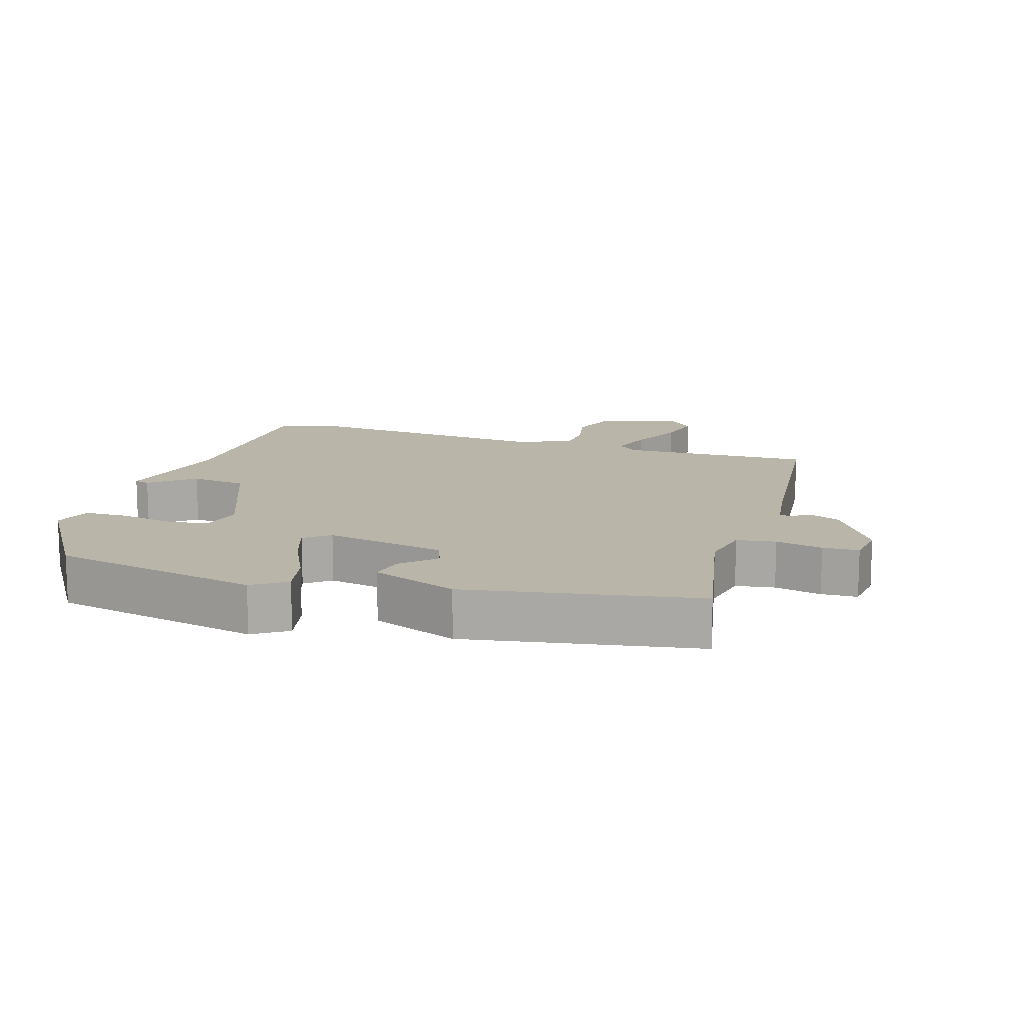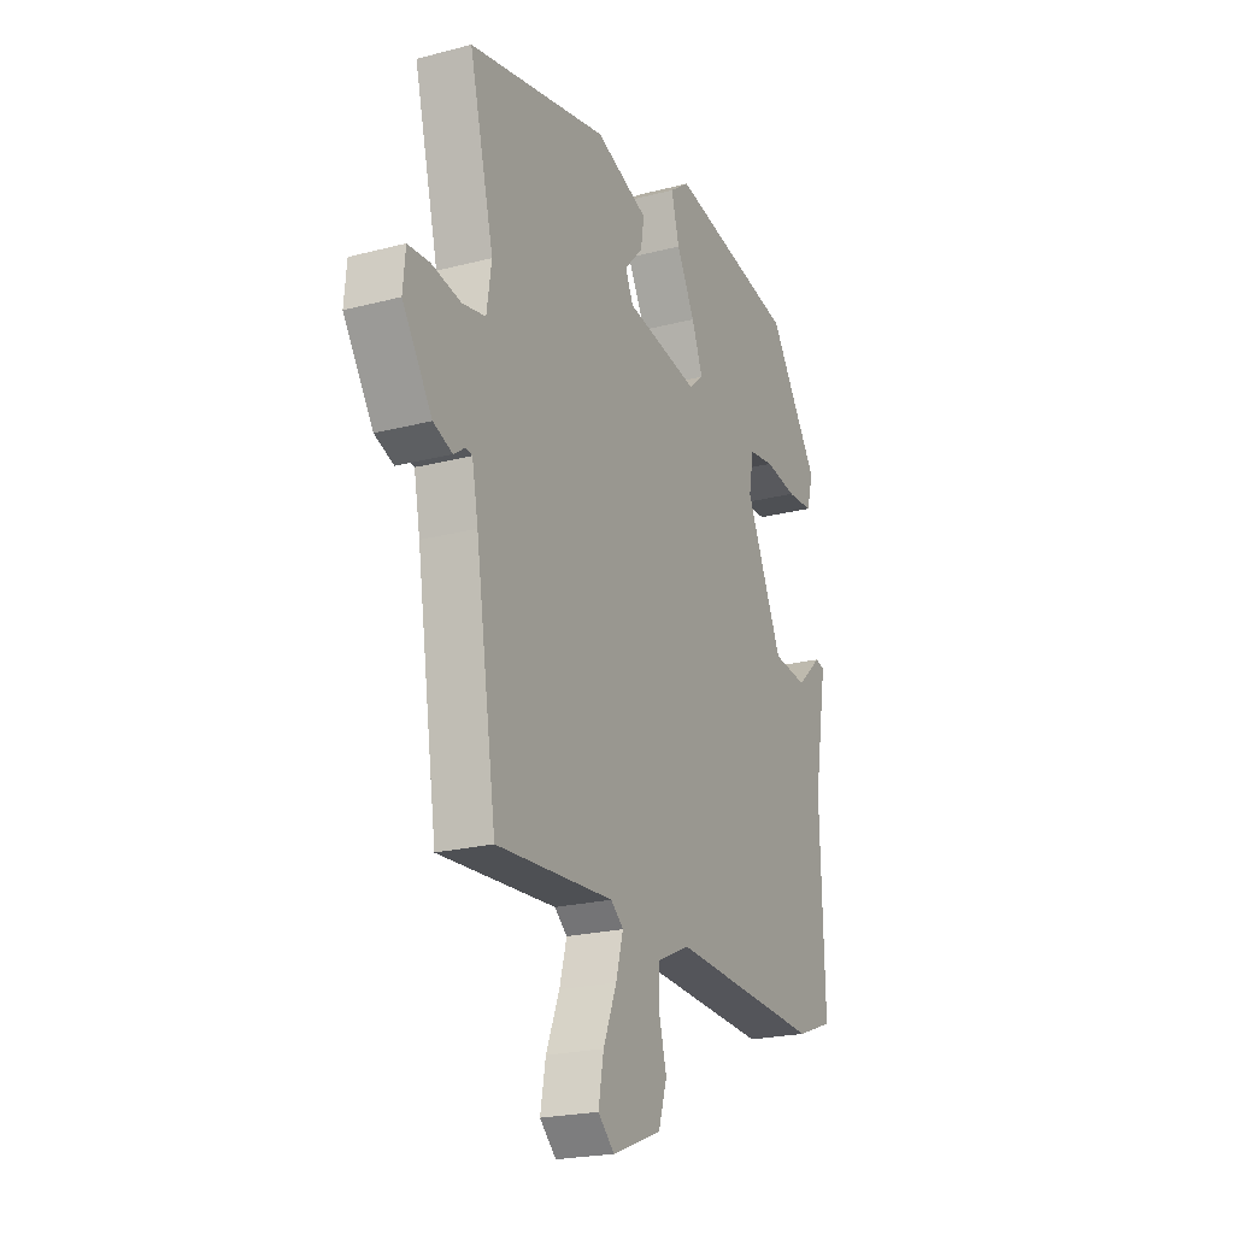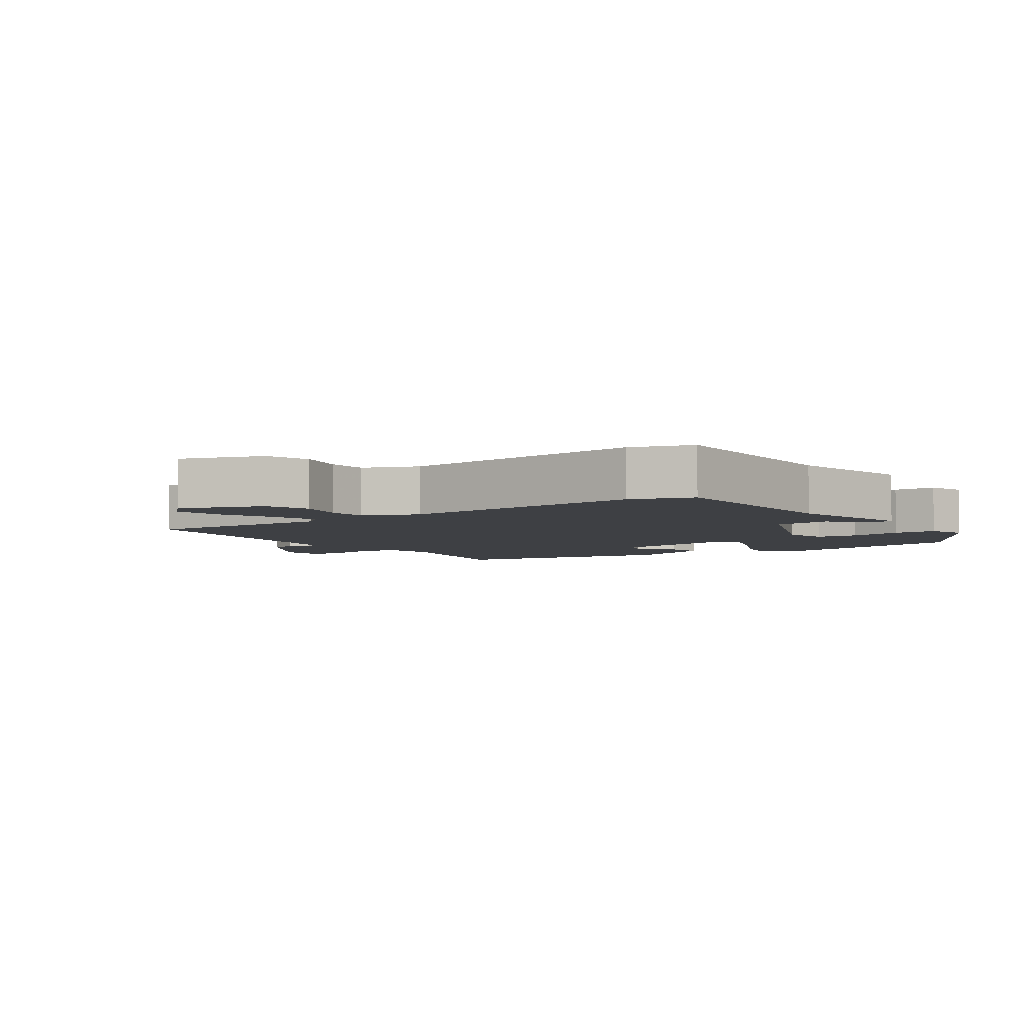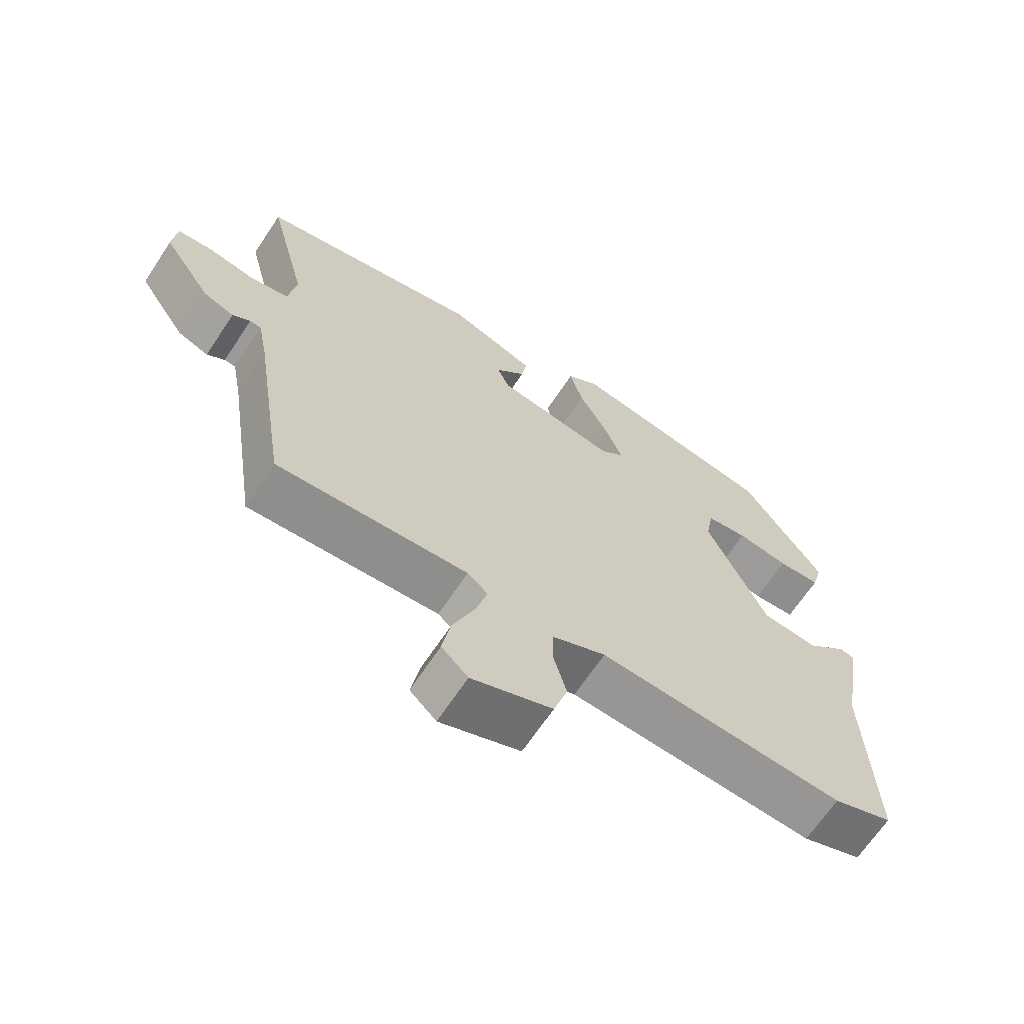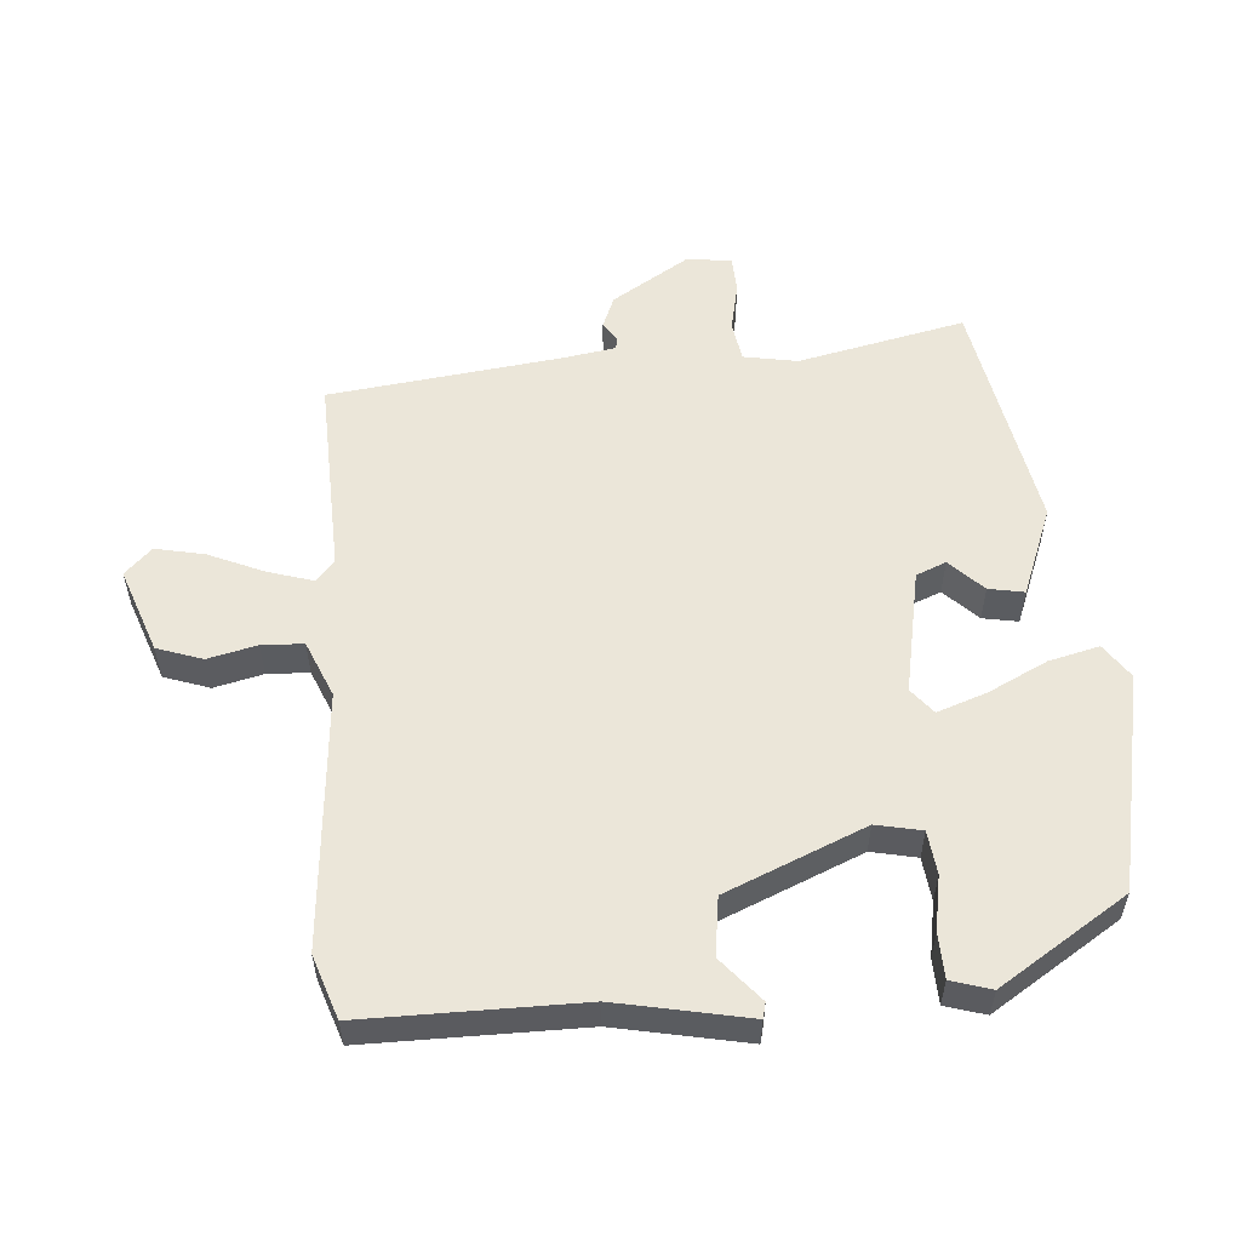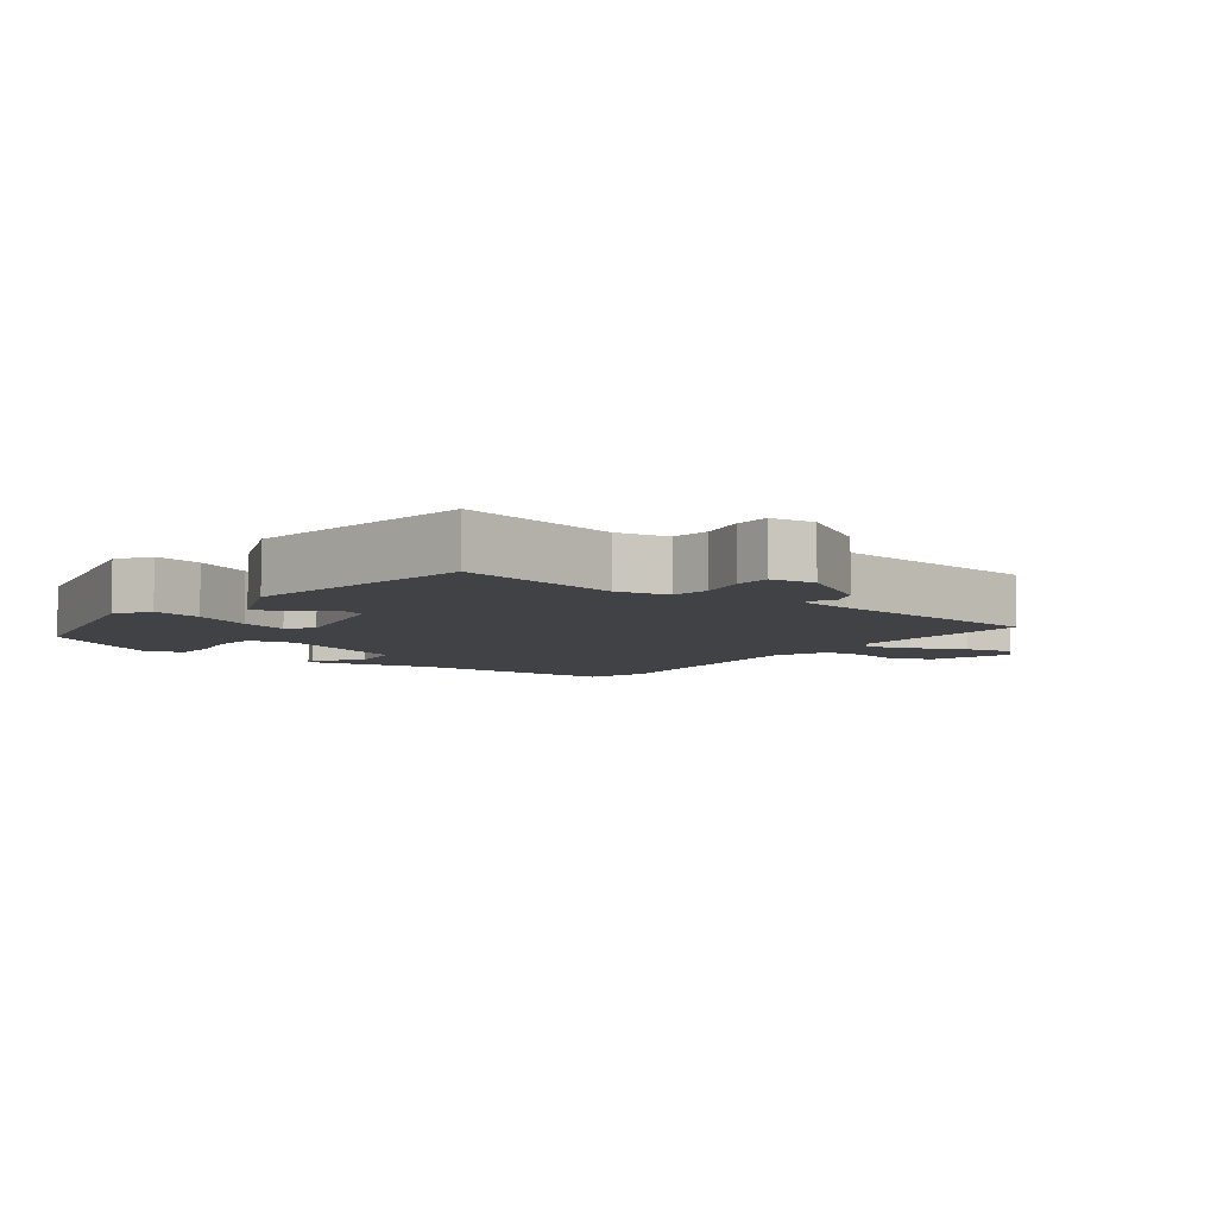
<metadata>
{"format":"obj","ext":"obj","renderer":"f3d","projection":"perspective","resolution":1024,"background":"white","views":[{"elev":13.4,"azim":19.8,"up":"+Y"},{"elev":-22.0,"azim":114.6,"up":"+Z"},{"elev":-4.8,"azim":-142.8,"up":"+Y"},{"elev":-66.5,"azim":146.5,"up":"+Z"},{"elev":55.8,"azim":-92.8,"up":"+Y"},{"elev":-6.4,"azim":55.8,"up":"+Y"}]}
</metadata>
<code>
v 0.433 0.07 -0.518
v 0.144 0.07 -0.5
v 0.113 0.07 -0.526
v 0.131 0.07 -0.592
v 0.164 0.07 -0.674
v 0.177 0.07 -0.746
v 0.137 0.07 -0.784
v 0.015 0.07 -0.736
v -0.006 0.07 -0.669
v 0.013 0.07 -0.598
v 0.012 0.07 -0.537
v -0.069 0.07 -0.5
v -0.444 0.07 -0.521
v -0.535 0.07 -0.487
v -0.525 0.07 -0.171
v -0.558 0.07 0.022
v -0.535 0.07 0.027
v -0.473 0.07 -0.029
v -0.388 0.07 -0.02
v -0.297 0.07 0.18
v -0.309 0.07 0.247
v -0.372 0.07 0.256
v -0.452 0.07 0.244
v -0.517 0.07 0.248
v -0.533 0.07 0.307
v -0.409 0.07 0.489
v -0.092 0.07 0.545
v -0.043 0.07 0.509
v -0.063 0.07 0.436
v -0.108 0.07 0.351
v -0.135 0.07 0.28
v -0.099 0.07 0.249
v 0.083 0.07 0.279
v 0.102 0.07 0.322
v 0.056 0.07 0.371
v 0.048 0.07 0.423
v 0.179 0.07 0.47
v 0.522 0.07 0.396
v 0.462 0.07 0.154
v 0.474 0.07 0.075
v 0.532 0.07 0.064
v 0.603 0.07 0.077
v 0.657 0.07 0.073
v 0.663 0.07 0.007
v 0.59 0.07 -0.103
v 0.543 0.07 -0.121
v 0.516 0.07 -0.102
v 0.499 0.07 -0.104
v 0.484 0.07 -0.183
v 0.433 0 -0.518
v 0.144 0 -0.5
v 0.113 0 -0.526
v 0.131 0 -0.592
v 0.164 0 -0.674
v 0.177 0 -0.746
v 0.137 0 -0.784
v 0.015 0 -0.736
v -0.006 0 -0.669
v 0.013 0 -0.598
v 0.012 0 -0.537
v -0.069 0 -0.5
v -0.444 0 -0.521
v -0.535 0 -0.487
v -0.525 0 -0.171
v -0.558 0 0.022
v -0.535 0 0.027
v -0.473 0 -0.029
v -0.388 0 -0.02
v -0.297 0 0.18
v -0.309 0 0.247
v -0.372 0 0.256
v -0.452 0 0.244
v -0.517 0 0.248
v -0.533 0 0.307
v -0.409 0 0.489
v -0.092 0 0.545
v -0.043 0 0.509
v -0.063 0 0.436
v -0.108 0 0.351
v -0.135 0 0.28
v -0.099 0 0.249
v 0.083 0 0.279
v 0.102 0 0.322
v 0.056 0 0.371
v 0.048 0 0.423
v 0.179 0 0.47
v 0.522 0 0.396
v 0.462 0 0.154
v 0.474 0 0.075
v 0.532 0 0.064
v 0.603 0 0.077
v 0.657 0 0.073
v 0.663 0 0.007
v 0.59 0 -0.103
v 0.543 0 -0.121
v 0.516 0 -0.102
v 0.499 0 -0.104
v 0.484 0 -0.183
f 44 45 46 47
f 44 47 48
f 41 42 43 44
f 40 41 44 48
f 39 40 48 49
f 37 38 39
f 34 35 36 37
f 33 34 37 39
f 32 33 39 49
f 27 28 29 30
f 27 30 31
f 26 27 31
f 25 26 31 32
f 22 23 24 25
f 21 22 25 32
f 15 16 17 18
f 15 18 19
f 12 13 14 15
f 11 12 15 19
f 7 8 9 10
f 7 10 11
f 4 5 6 7
f 3 4 7 11
f 2 3 11 19
f 20 21 32 49
f 19 20 49
f 1 2 19 49
f 96 95 94 93
f 97 96 93
f 93 92 91 90
f 97 93 90 89
f 98 97 89 88
f 88 87 86
f 86 85 84 83
f 88 86 83 82
f 98 88 82 81
f 79 78 77 76
f 80 79 76
f 80 76 75
f 81 80 75 74
f 74 73 72 71
f 81 74 71 70
f 67 66 65 64
f 68 67 64
f 64 63 62 61
f 68 64 61 60
f 59 58 57 56
f 60 59 56
f 56 55 54 53
f 60 56 53 52
f 68 60 52 51
f 98 81 70 69
f 98 69 68
f 98 68 51 50
f 1 50 51 2
f 2 51 52 3
f 3 52 53 4
f 4 53 54 5
f 5 54 55 6
f 6 55 56 7
f 7 56 57 8
f 8 57 58 9
f 9 58 59 10
f 10 59 60 11
f 11 60 61 12
f 12 61 62 13
f 13 62 63 14
f 14 63 64 15
f 15 64 65 16
f 16 65 66 17
f 17 66 67 18
f 18 67 68 19
f 19 68 69 20
f 20 69 70 21
f 21 70 71 22
f 22 71 72 23
f 23 72 73 24
f 24 73 74 25
f 25 74 75 26
f 26 75 76 27
f 27 76 77 28
f 28 77 78 29
f 29 78 79 30
f 30 79 80 31
f 31 80 81 32
f 32 81 82 33
f 33 82 83 34
f 34 83 84 35
f 35 84 85 36
f 36 85 86 37
f 37 86 87 38
f 38 87 88 39
f 39 88 89 40
f 40 89 90 41
f 41 90 91 42
f 42 91 92 43
f 43 92 93 44
f 44 93 94 45
f 45 94 95 46
f 46 95 96 47
f 47 96 97 48
f 48 97 98 49
f 49 98 50 1

</code>
